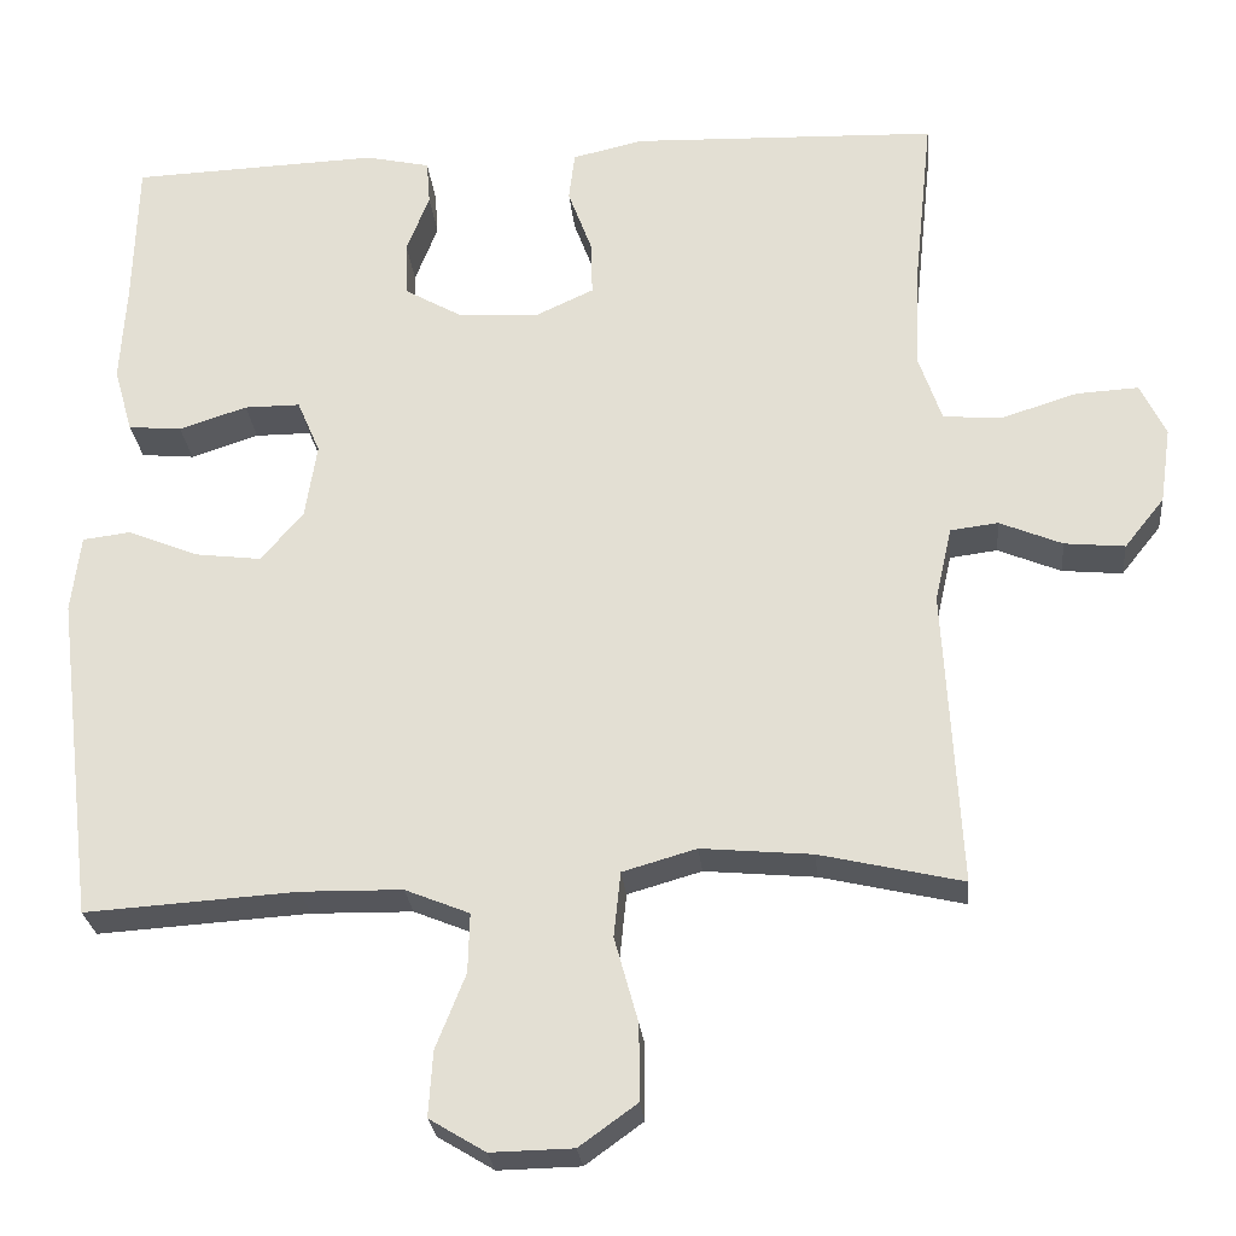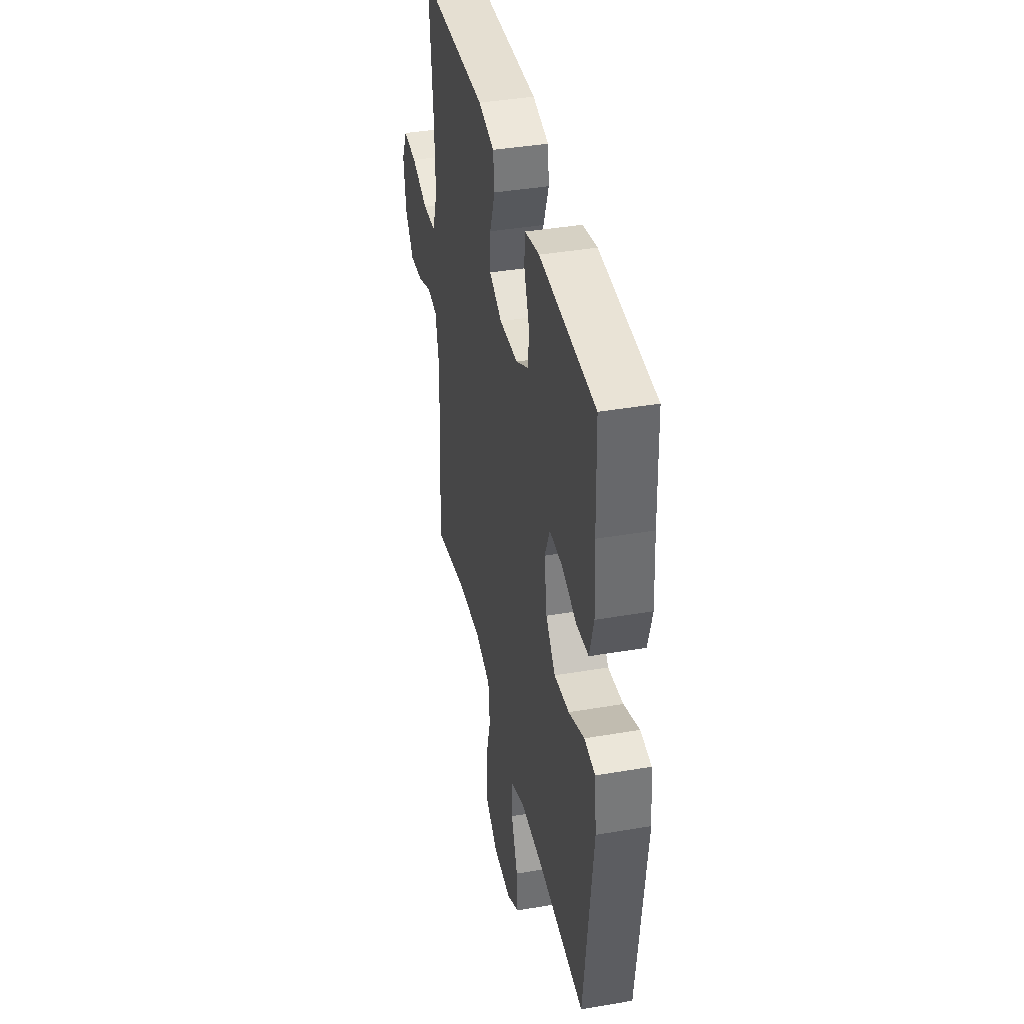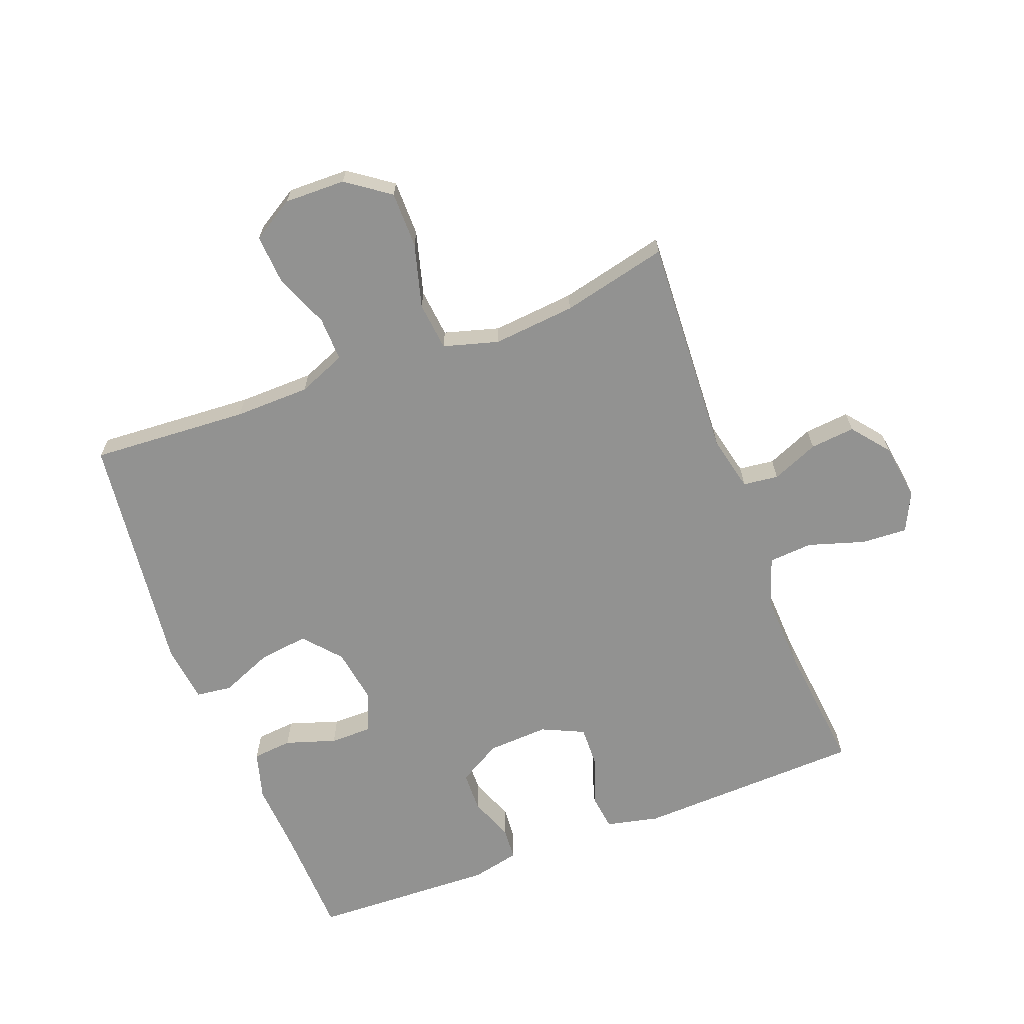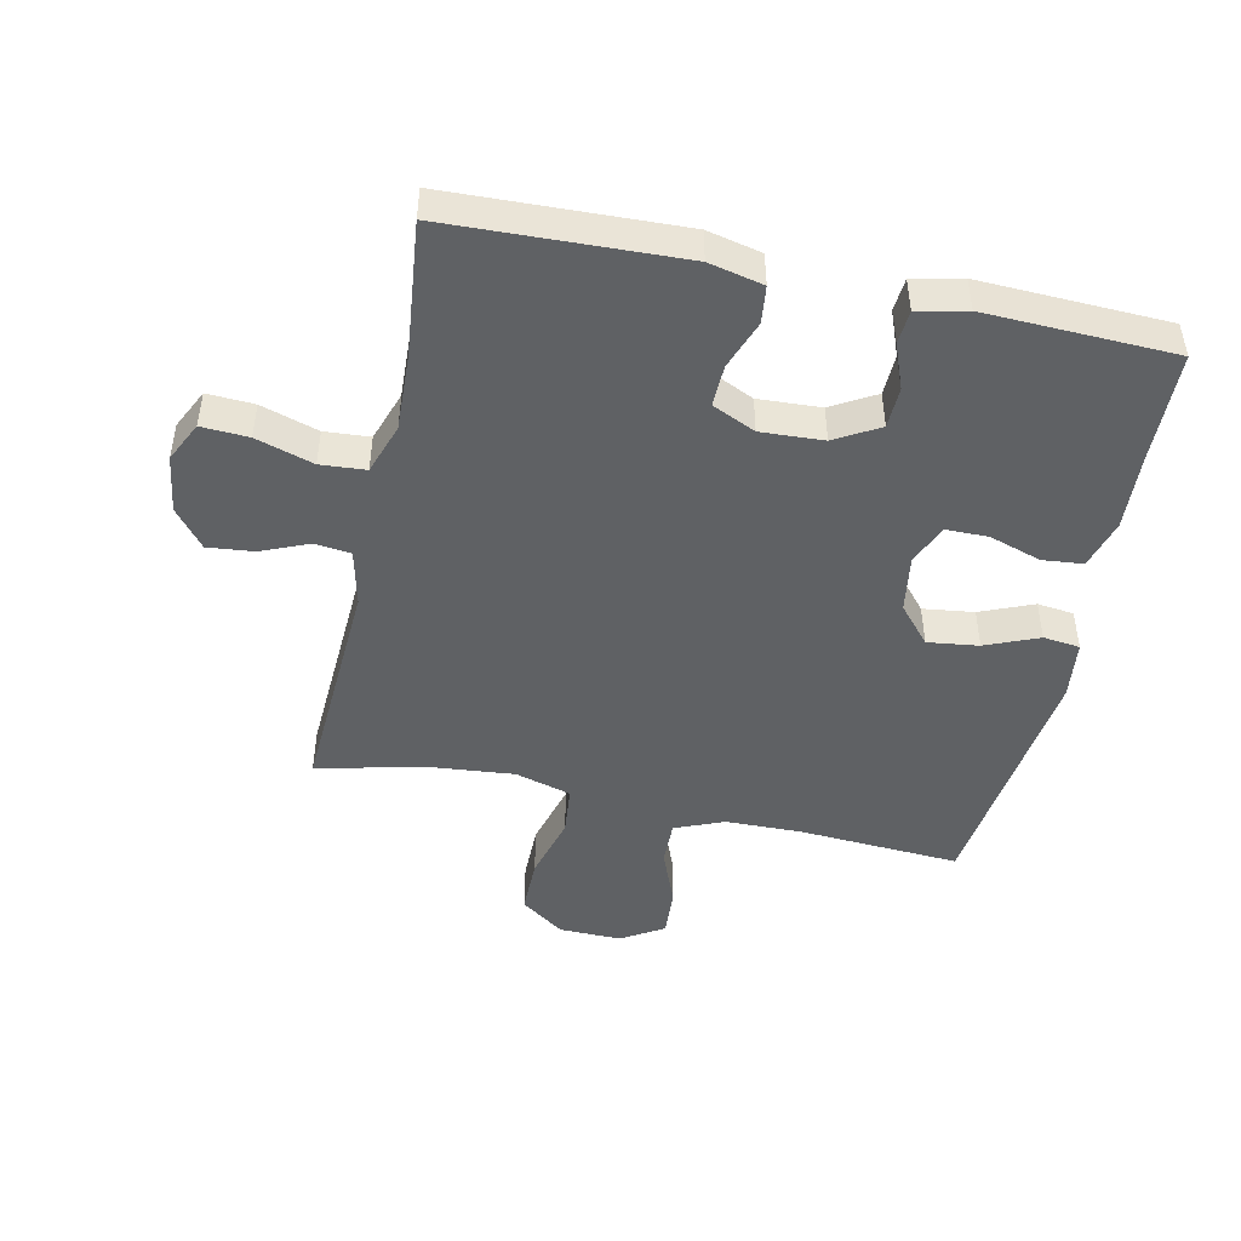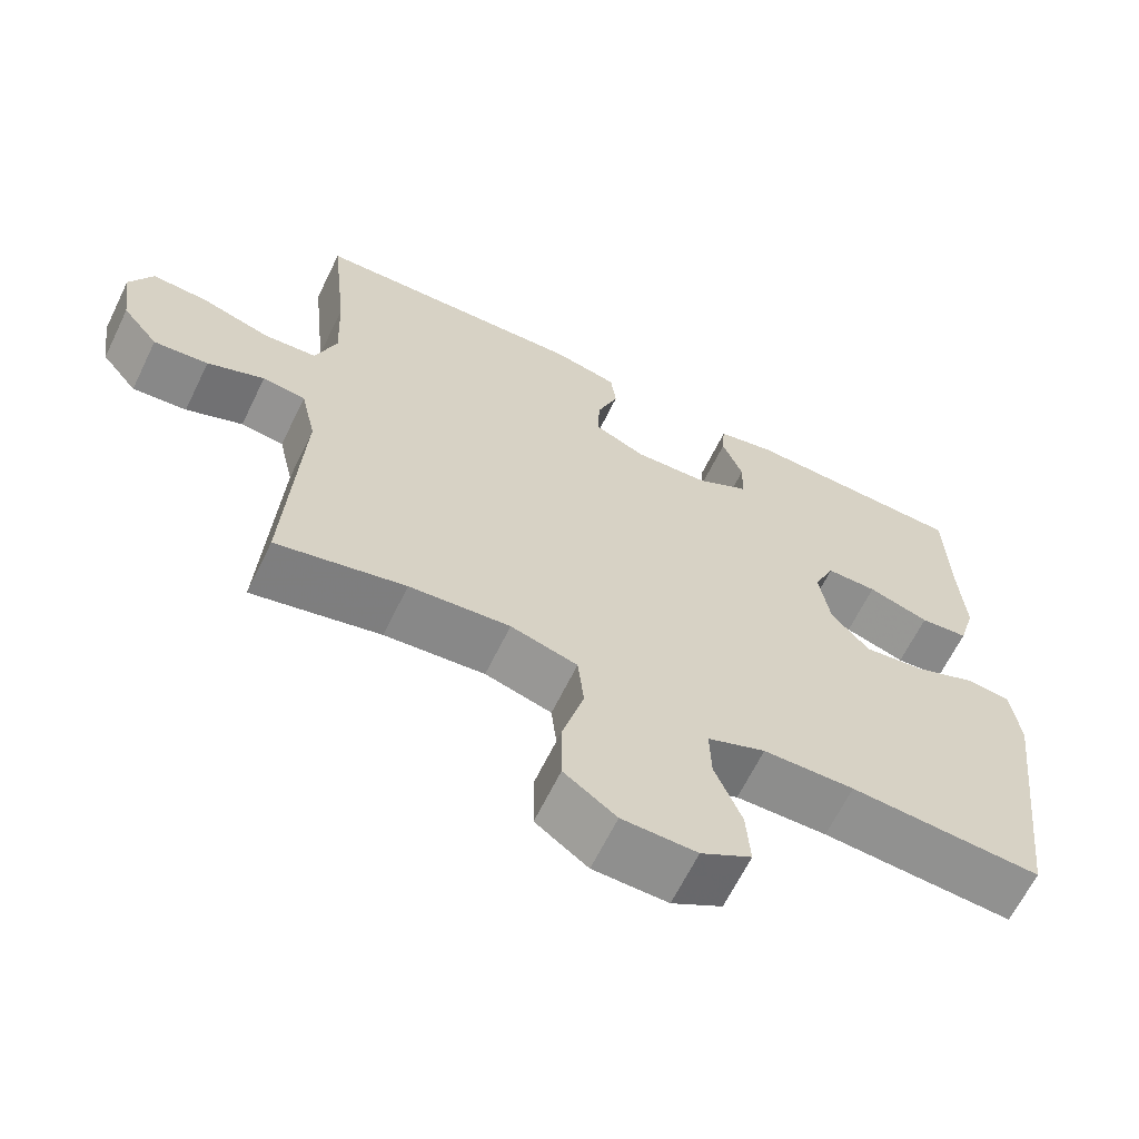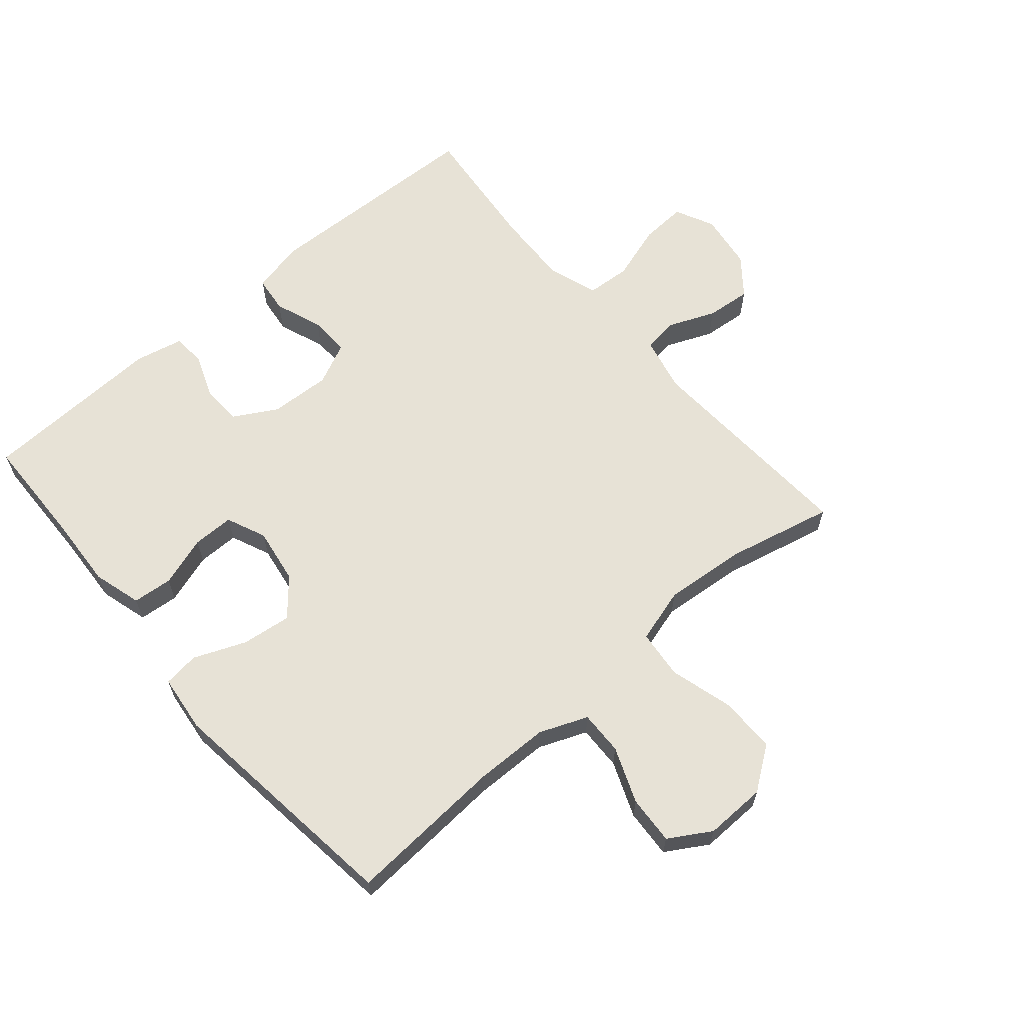
<metadata>
{"format":"obj","ext":"obj","renderer":"f3d","projection":"perspective","resolution":1024,"background":"white","views":[{"elev":-26.2,"azim":-174.5,"up":"+Z"},{"elev":39.7,"azim":78.0,"up":"+Z"},{"elev":-66.3,"azim":-159.1,"up":"+Y"},{"elev":-46.7,"azim":-12.1,"up":"+Y"},{"elev":-64.8,"azim":-26.0,"up":"+Z"},{"elev":63.3,"azim":139.3,"up":"+Y"}]}
</metadata>
<code>
v 0.5 0.07 -0.5
v 0.25 0.07 -0.484
v 0.131 0.07 -0.486
v 0.055 0.07 -0.517
v 0.057 0.07 -0.587
v 0.092 0.07 -0.675
v 0.097 0.07 -0.752
v 0.031 0.07 -0.792
v -0.066 0.07 -0.79
v -0.134 0.07 -0.741
v -0.134 0.07 -0.652
v -0.106 0.07 -0.551
v -0.114 0.07 -0.474
v -0.201 0.07 -0.449
v -0.332 0.07 -0.461
v -0.5 0.07 -0.5
v -0.481 0.07 -0.149
v -0.501 0.07 -0.061
v -0.557 0.07 -0.054
v -0.631 0.07 -0.085
v -0.702 0.07 -0.092
v -0.749 0.07 -0.033
v -0.762 0.07 0.057
v -0.732 0.07 0.119
v -0.659 0.07 0.115
v -0.57 0.07 0.087
v -0.5 0.07 0.092
v -0.473 0.07 0.171
v -0.478 0.07 0.292
v -0.5 0.07 0.5
v -0.14 0.07 0.513
v -0.056 0.07 0.494
v -0.049 0.07 0.436
v -0.077 0.07 0.36
v -0.079 0.07 0.295
v -0.012 0.07 0.264
v 0.085 0.07 0.269
v 0.153 0.07 0.308
v 0.155 0.07 0.372
v 0.128 0.07 0.442
v 0.132 0.07 0.494
v 0.208 0.07 0.511
v 0.5 0.07 0.5
v 0.505 0.07 0.325
v 0.512 0.07 0.209
v 0.49 0.07 0.132
v 0.427 0.07 0.126
v 0.347 0.07 0.152
v 0.281 0.07 0.152
v 0.254 0.07 0.089
v 0.268 0.07 0
v 0.318 0.07 -0.058
v 0.397 0.07 -0.048
v 0.479 0.07 -0.014
v 0.536 0.07 -0.021
v 0.547 0.07 -0.113
v 0.5 0 -0.5
v 0.25 0 -0.484
v 0.131 0 -0.486
v 0.055 0 -0.517
v 0.057 0 -0.587
v 0.092 0 -0.675
v 0.097 0 -0.752
v 0.031 0 -0.792
v -0.066 0 -0.79
v -0.134 0 -0.741
v -0.134 0 -0.652
v -0.106 0 -0.551
v -0.114 0 -0.474
v -0.201 0 -0.449
v -0.332 0 -0.461
v -0.5 0 -0.5
v -0.481 0 -0.149
v -0.501 0 -0.061
v -0.557 0 -0.054
v -0.631 0 -0.085
v -0.702 0 -0.092
v -0.749 0 -0.033
v -0.762 0 0.057
v -0.732 0 0.119
v -0.659 0 0.115
v -0.57 0 0.087
v -0.5 0 0.092
v -0.473 0 0.171
v -0.478 0 0.292
v -0.5 0 0.5
v -0.14 0 0.513
v -0.056 0 0.494
v -0.049 0 0.436
v -0.077 0 0.36
v -0.079 0 0.295
v -0.012 0 0.264
v 0.085 0 0.269
v 0.153 0 0.308
v 0.155 0 0.372
v 0.128 0 0.442
v 0.132 0 0.494
v 0.208 0 0.511
v 0.5 0 0.5
v 0.505 0 0.325
v 0.512 0 0.209
v 0.49 0 0.132
v 0.427 0 0.126
v 0.347 0 0.152
v 0.281 0 0.152
v 0.254 0 0.089
v 0.268 0 0
v 0.318 0 -0.058
v 0.397 0 -0.048
v 0.479 0 -0.014
v 0.536 0 -0.021
v 0.547 0 -0.113
f 56 1 2
f 55 56 2
f 54 55 2
f 53 54 2
f 52 53 2 3
f 51 52 3 4
f 50 51 4
f 46 47 48
f 45 46 48
f 44 45 48
f 44 48 49
f 43 44 49
f 42 43 49
f 41 42 49
f 40 41 49
f 39 40 49
f 38 39 49 50
f 32 33 34
f 31 32 34
f 30 31 34
f 29 30 34
f 28 29 34 35
f 27 28 35 36
f 24 25 26
f 23 24 26
f 22 23 26
f 21 22 26
f 20 21 26
f 19 20 26
f 18 19 26 27
f 27 36 37
f 18 27 37
f 17 18 37
f 10 11 12
f 9 10 12
f 8 9 12
f 7 8 12
f 6 7 12
f 5 6 12
f 4 5 12 13
f 50 4 13 14
f 37 38 50
f 17 37 50
f 16 17 50
f 15 16 50
f 14 15 50
f 58 57 112
f 58 112 111
f 58 111 110
f 58 110 109
f 59 58 109 108
f 60 59 108 107
f 60 107 106
f 104 103 102
f 104 102 101
f 104 101 100
f 105 104 100
f 105 100 99
f 105 99 98
f 105 98 97
f 105 97 96
f 105 96 95
f 106 105 95 94
f 90 89 88
f 90 88 87
f 90 87 86
f 90 86 85
f 91 90 85 84
f 92 91 84 83
f 82 81 80
f 82 80 79
f 82 79 78
f 82 78 77
f 82 77 76
f 82 76 75
f 83 82 75 74
f 93 92 83
f 93 83 74
f 93 74 73
f 68 67 66
f 68 66 65
f 68 65 64
f 68 64 63
f 68 63 62
f 68 62 61
f 69 68 61 60
f 70 69 60 106
f 106 94 93
f 106 93 73
f 106 73 72
f 106 72 71
f 106 71 70
f 1 57 58 2
f 2 58 59 3
f 3 59 60 4
f 4 60 61 5
f 5 61 62 6
f 6 62 63 7
f 7 63 64 8
f 8 64 65 9
f 9 65 66 10
f 10 66 67 11
f 11 67 68 12
f 12 68 69 13
f 13 69 70 14
f 14 70 71 15
f 15 71 72 16
f 16 72 73 17
f 17 73 74 18
f 18 74 75 19
f 19 75 76 20
f 20 76 77 21
f 21 77 78 22
f 22 78 79 23
f 23 79 80 24
f 24 80 81 25
f 25 81 82 26
f 26 82 83 27
f 27 83 84 28
f 28 84 85 29
f 29 85 86 30
f 30 86 87 31
f 31 87 88 32
f 32 88 89 33
f 33 89 90 34
f 34 90 91 35
f 35 91 92 36
f 36 92 93 37
f 37 93 94 38
f 38 94 95 39
f 39 95 96 40
f 40 96 97 41
f 41 97 98 42
f 42 98 99 43
f 43 99 100 44
f 44 100 101 45
f 45 101 102 46
f 46 102 103 47
f 47 103 104 48
f 48 104 105 49
f 49 105 106 50
f 50 106 107 51
f 51 107 108 52
f 52 108 109 53
f 53 109 110 54
f 54 110 111 55
f 55 111 112 56
f 56 112 57 1

</code>
